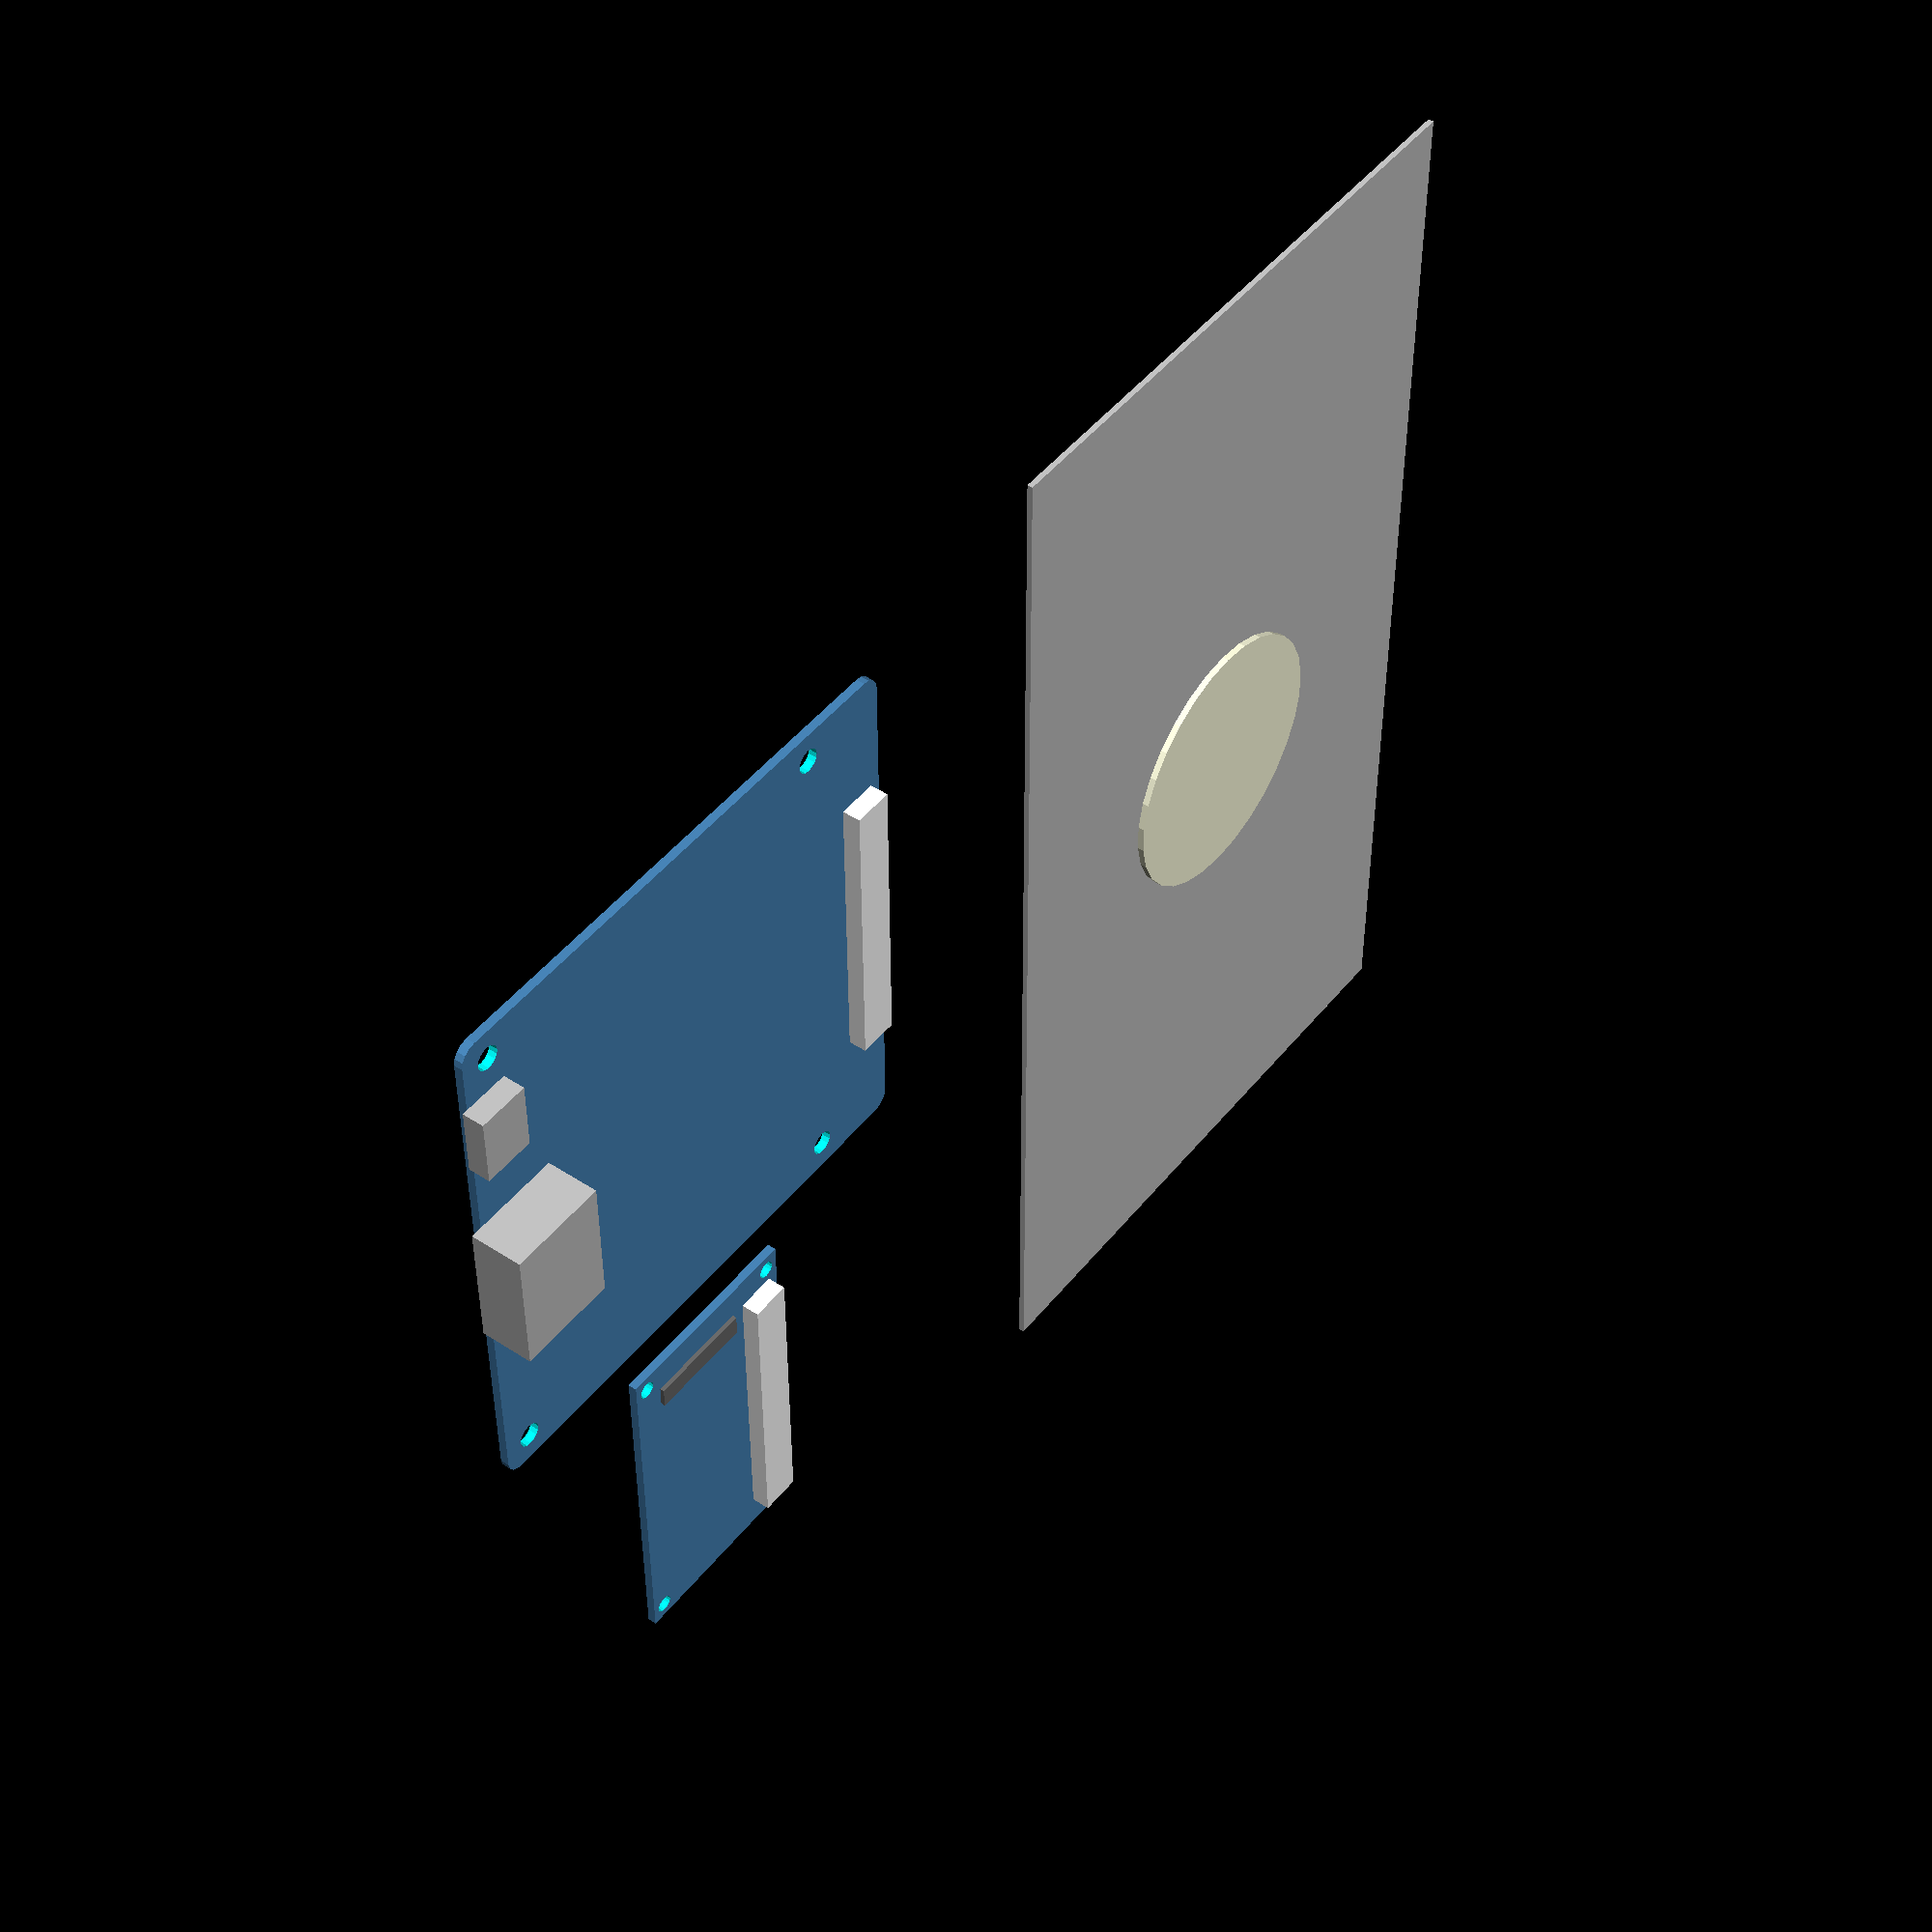
<openscad>
pcb_thickness = 1.0;

hole_dia_small = 2.05;
hole_dia_large = 2.8;

corner_radius = 4.0;

pcb_large();

translate([60,0,0]) pcb_small();

translate([0,70,34/2]){
    lcd();
    cylinder(d=30, h=2, center=true);
}

module pcb_small(){
    difference(){
        union(){
            color("SteelBlue") cube([42.7, 24.0, pcb_thickness], center=true);
            translate([0,24/2-4.7/2-1.3,pcb_thickness/2]) flex_connector();
            color("DimGray") translate([2.5/2-42.7/2+3.8,12.5/2-24/2+3.8,0.5]) cube([2.5, 12.5, 1.0], center=true);
        }
        translate([(41-hole_dia_small)/2, (22.6-hole_dia_small)/2, 0]) 
            cylinder(d=hole_dia_small, h=pcb_thickness*3, center=true, $fn=16);
        translate([-(41-hole_dia_small)/2, (22.6-hole_dia_small)/2, 0]) 
            cylinder(d=hole_dia_small, h=pcb_thickness*3, center=true, $fn=16);
        translate([(41-hole_dia_small)/2, -(22.6-hole_dia_small)/2, 0]) 
            cylinder(d=hole_dia_small, h=pcb_thickness*3, center=true, $fn=16);
        translate([-(41-hole_dia_small)/2, -(22.6-hole_dia_small)/2, 0]) 
            cylinder(d=hole_dia_small, h=pcb_thickness*3, center=true, $fn=16);
    }
}

module pcb_large(){
    difference(){
        union(){
            color("SteelBlue") hull(){
                translate([(65-corner_radius)/2, (64-corner_radius)/2, 0]) 
                    cylinder(d = corner_radius, h = pcb_thickness, $fn=16, center=true);
                translate([-(65-corner_radius)/2, (64-corner_radius)/2, 0]) 
                    cylinder(d = corner_radius, h = pcb_thickness, $fn=16, center=true);
                translate([(65-corner_radius)/2, -(64-corner_radius)/2, 0]) 
                    cylinder(d = corner_radius, h = pcb_thickness, $fn=16, center=true);
                translate([-(65-corner_radius)/2, -(64-corner_radius)/2, 0]) 
                    cylinder(d = corner_radius, h = pcb_thickness, $fn=16, center=true);
            }
            translate([0,(64-4.7)/2-1.3,pcb_thickness/2]) flex_connector();
            // HDMI:
            translate([0, -(64-11.6)/2-1.3,(6+pcb_thickness)/2]) color("Silver") 
                cube([15,11.6, 6], center=true);
            // USB:
            translate([7.7-(65-8)/2, -(64-6)/2-0.6,(2.5+pcb_thickness)/2]) color("Silver") 
                cube([8, 6, 2.5], center=true);
            
        }
        translate([(55.3+hole_dia_large)/2, 2.1-(64-hole_dia_large)/2, 0])
            cylinder(d=hole_dia_large, h=pcb_thickness*3, $fn=16, center=true);
        translate([-(55.3+hole_dia_large)/2, 2.1-(64-hole_dia_large)/2, 0])
            cylinder(d=hole_dia_large, h=pcb_thickness*3, $fn=16, center=true);
        
        translate([(55.3+hole_dia_large)/2, hole_dia_large+46.4+2.1-(64-hole_dia_large)/2, 0])
            cylinder(d=hole_dia_large, h=pcb_thickness*3, $fn=16, center=true);
        translate([-(55.3+hole_dia_large)/2, hole_dia_large+46.4+2.1-(64-hole_dia_large)/2, 0])
            cylinder(d=hole_dia_large, h=pcb_thickness*3, $fn=16, center=true);
    }
}

module flex_connector(){
    color("White") translate([0,0,2.1/2]) cube([35.1, 4.7, 2.1], center=true);
}

module lcd(){
    color("Silver") cube([127.6, 69.85, 0.6], center=true);
}
</openscad>
<views>
elev=133.0 azim=269.8 roll=233.5 proj=p view=wireframe
</views>
